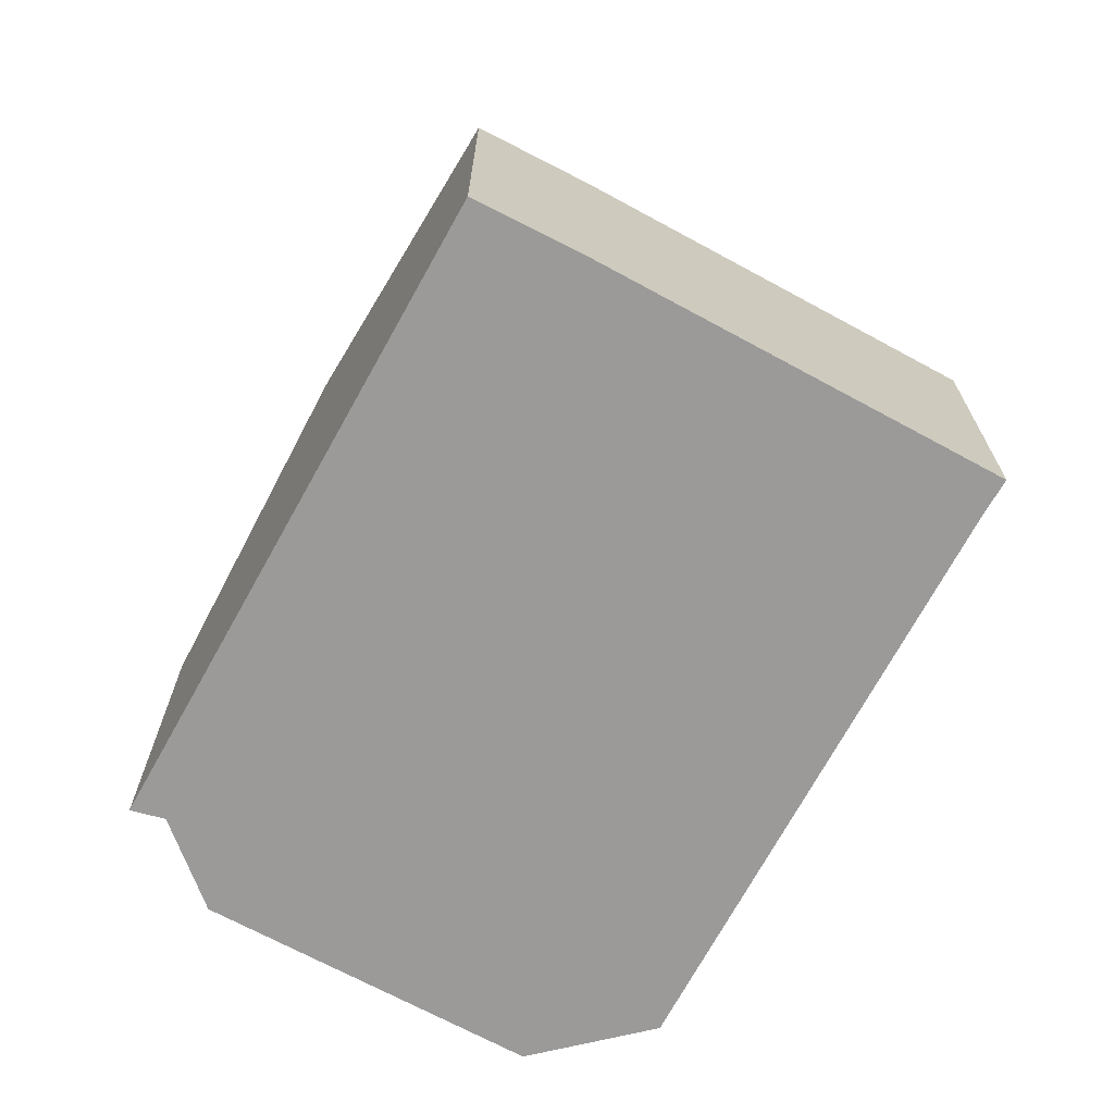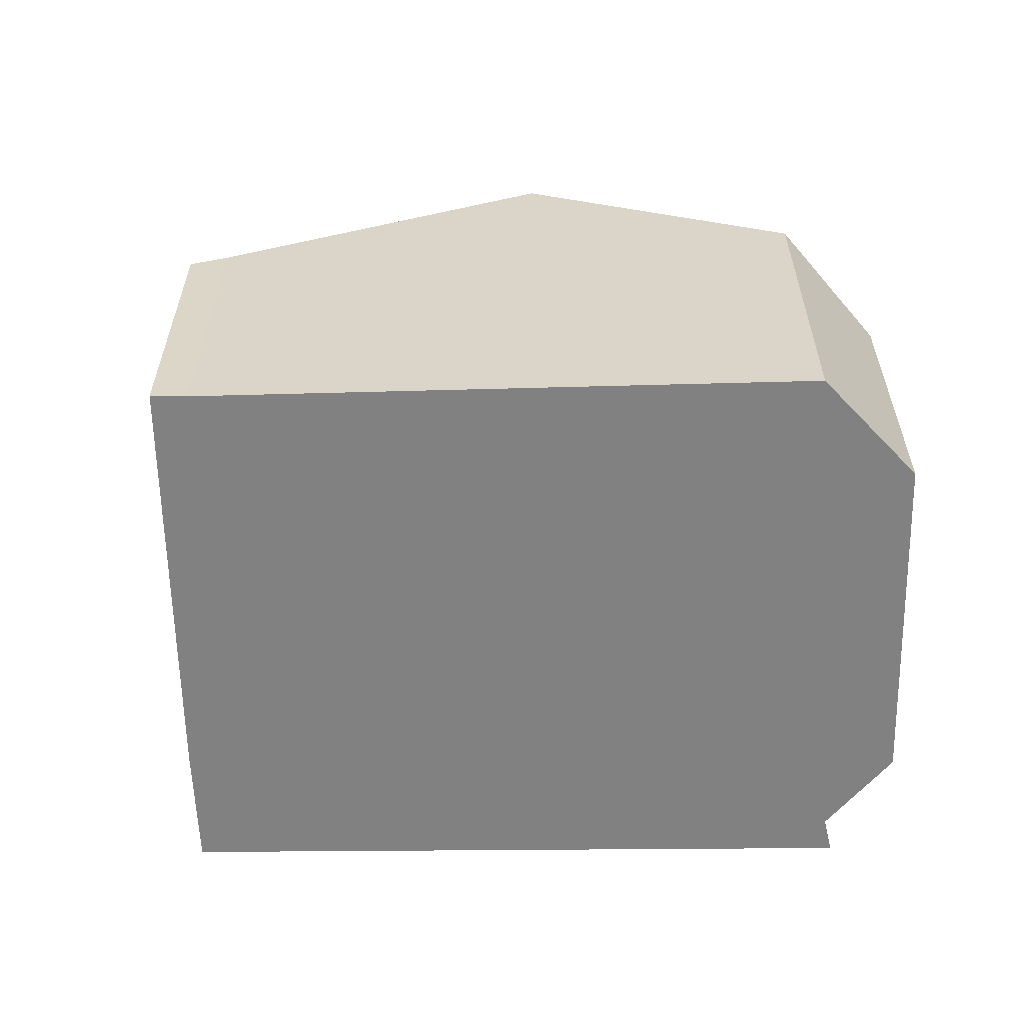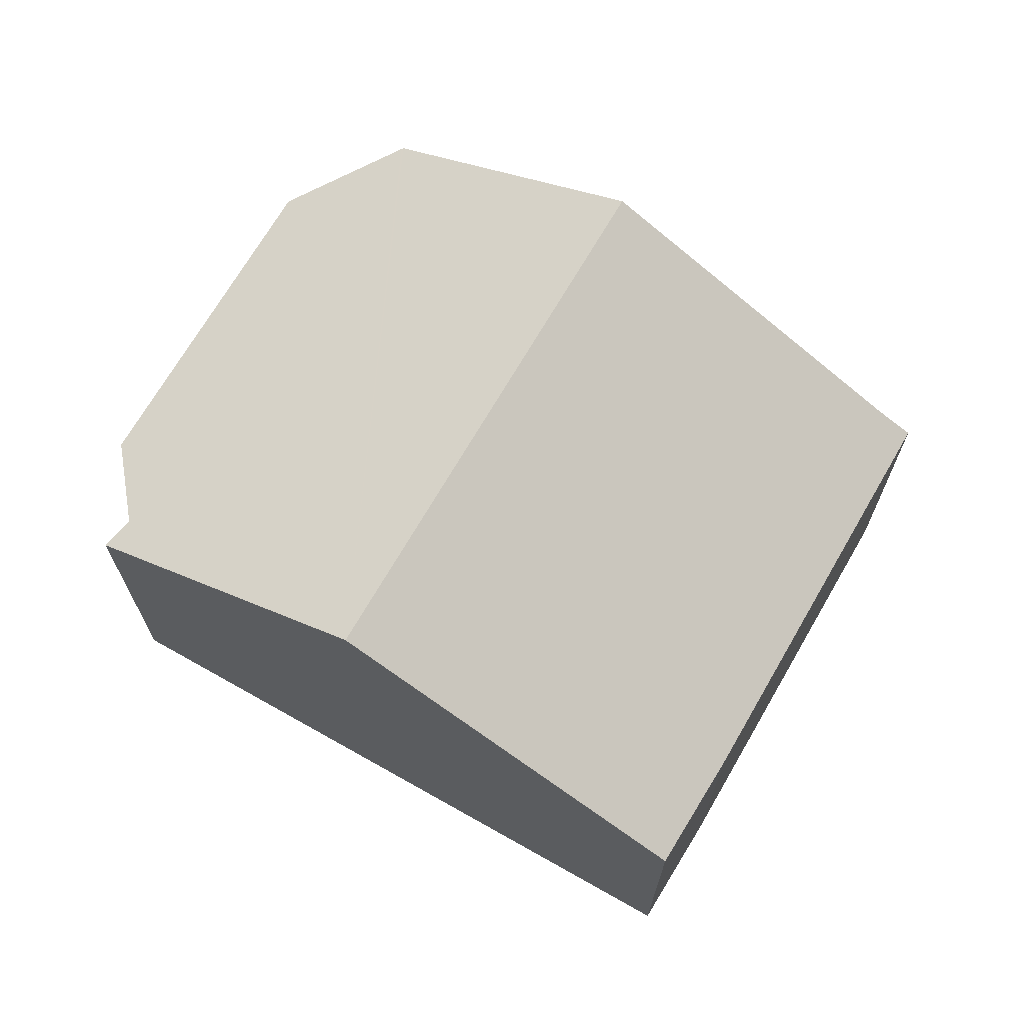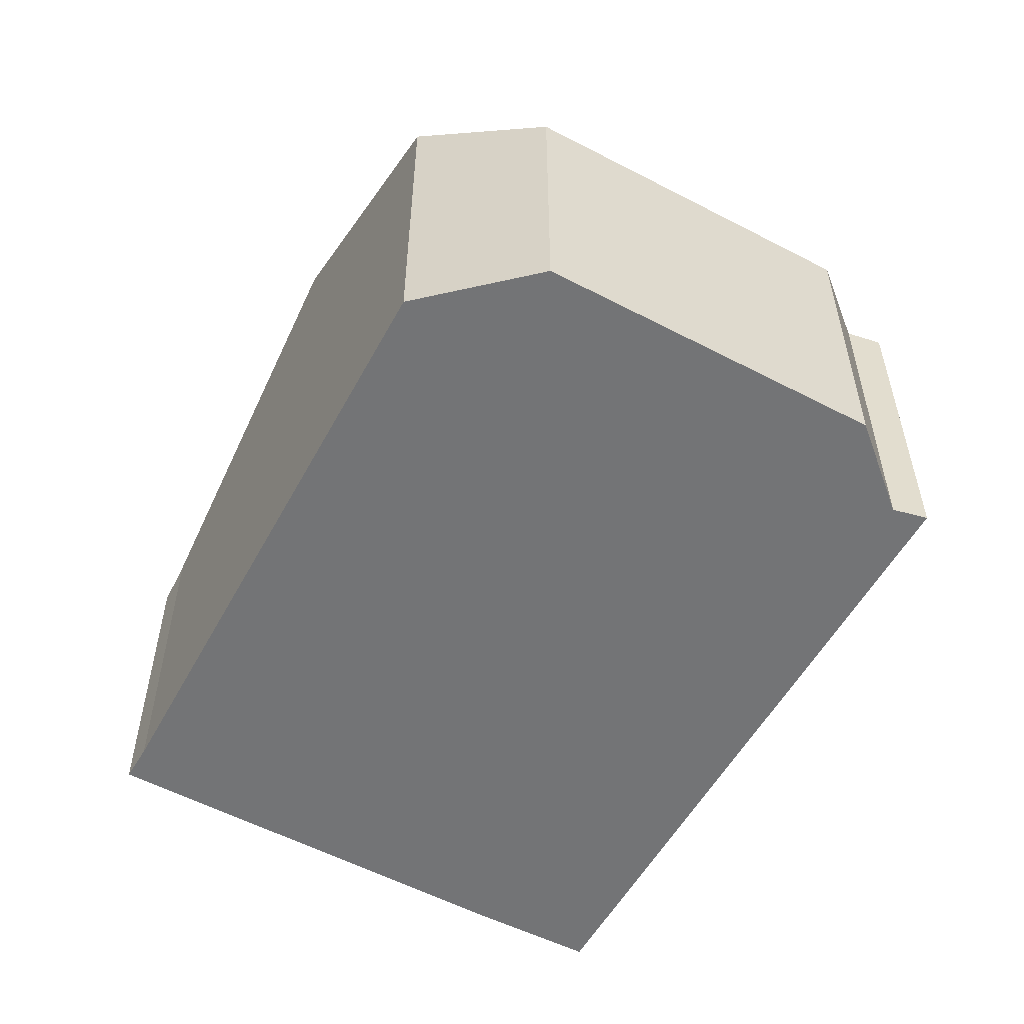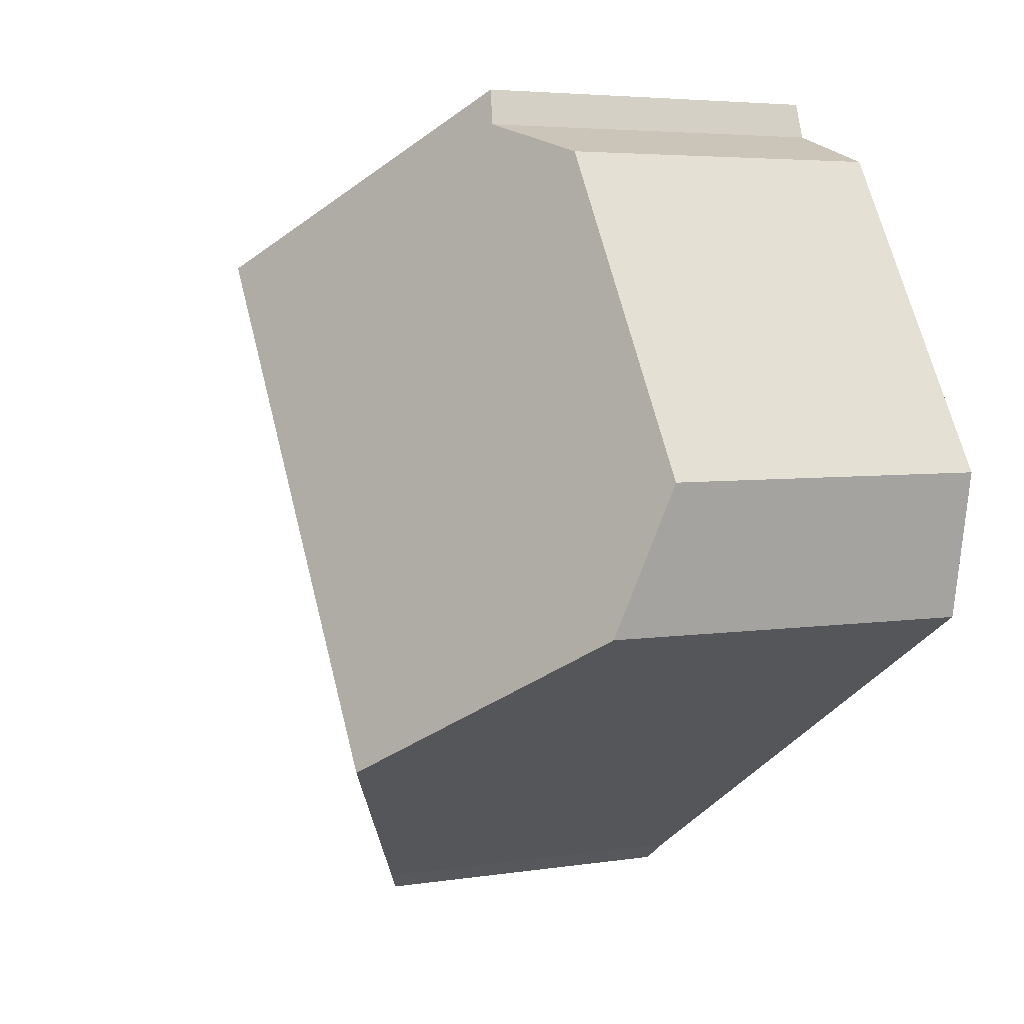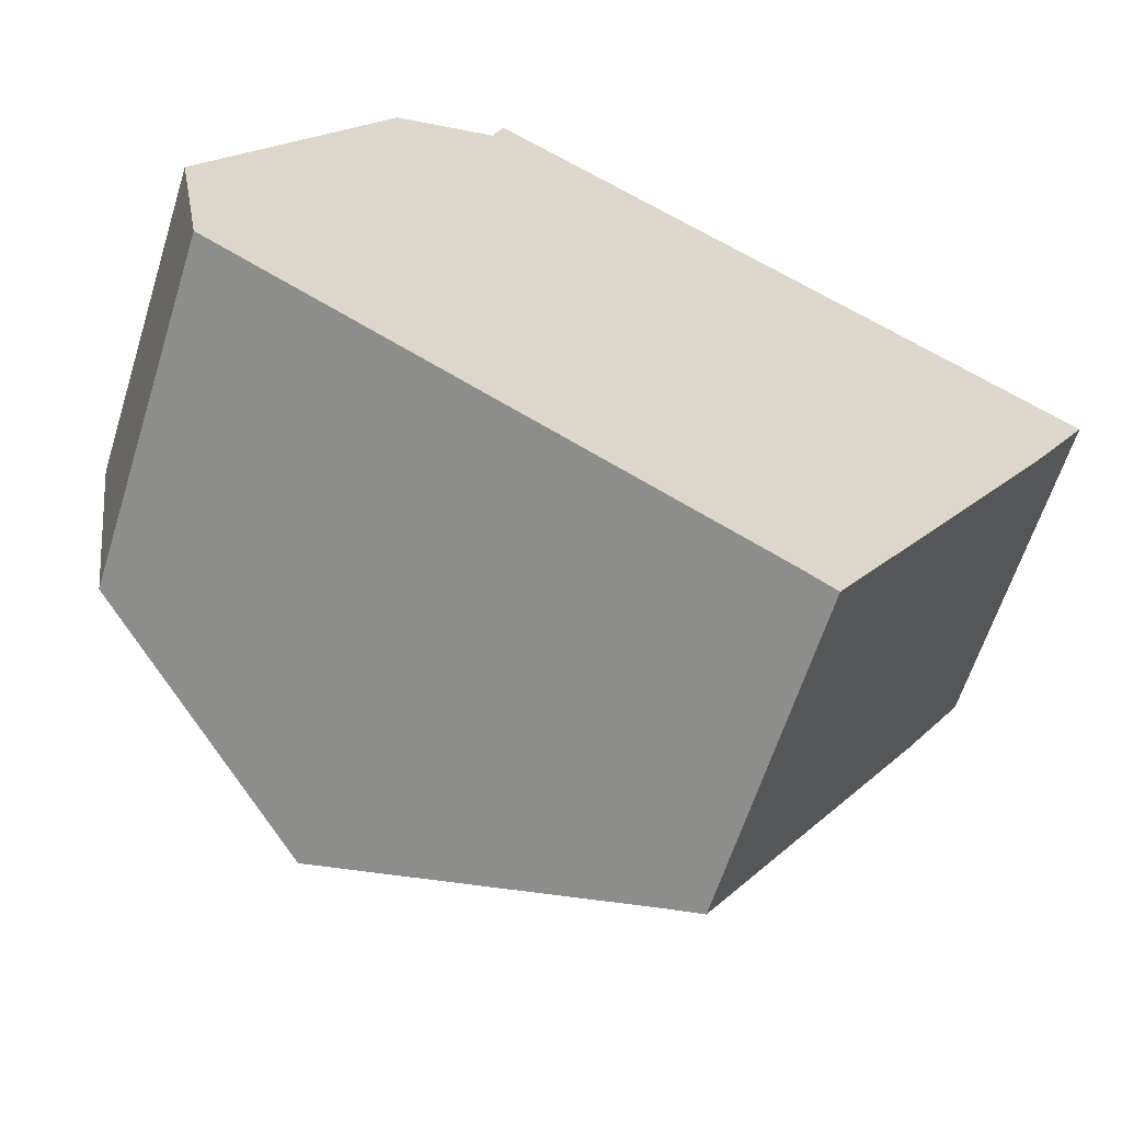
<metadata>
{"format":"obj","ext":"obj","renderer":"f3d","projection":"perspective","resolution":1024,"background":"white","views":[{"elev":-69.5,"azim":93.1,"up":"+Y"},{"elev":-60.5,"azim":-147.3,"up":"+Y"},{"elev":69.9,"azim":61.7,"up":"+Y"},{"elev":-56.2,"azim":-87.1,"up":"+Y"},{"elev":4.4,"azim":-117.6,"up":"+Z"},{"elev":-61.7,"azim":-17.4,"up":"+Z"}]}
</metadata>
<code>
v  11.1 6.112 -9.071
v  16.58 6.142 -0.057
v  15.39 6.112 -2.107
v  10.51 6.466 -8.681
v  10.62 9.675 3.701
v  5.034 9.675 -5.373
v  1.886 7.831 -3.472
v  0.485 7.01 -2.626
v  0.477 6.996 -2.584
v  0 6.113 3.743e-16
v  3.475 6.111 5.648
v  5.369 6.767 6.231
v  5.586 6.69 6.877
v  10.51 5.316e-16 -8.681
v  11.1 5.554e-16 -9.071
v  5.034 3.29e-16 -5.373
v  1.886 2.126e-16 -3.472
v  0.485 1.608e-16 -2.626
v  0 0 0
v  0.477 1.582e-16 -2.584
v  5.369 -3.815e-16 6.231
v  5.586 -4.211e-16 6.877
v  3.475 -3.458e-16 5.648
v  10.62 -2.266e-16 3.701
v  16.58 3.49e-18 -0.057
v  15.39 1.29e-16 -2.107
g defaultobject
f 1 2 3
f 2 1 4
f 2 4 5
f 5 4 6
f 7 5 6
f 5 7 8
f 5 8 9
f 5 9 10
f 5 10 11
f 5 11 12
f 5 12 13
f 1 14 4
f 14 1 15
f 14 6 4
f 6 14 16
f 6 16 7
f 7 16 8
f 8 16 17
f 8 17 18
f 18 9 8
f 9 18 10
f 10 18 19
f 19 18 20
f 21 13 12
f 13 21 22
f 19 11 10
f 11 19 23
f 11 21 12
f 21 11 23
f 22 5 13
f 5 22 2
f 2 22 24
f 2 24 25
f 26 1 3
f 1 26 15
f 25 3 2
f 3 25 26
f 20 23 19
f 23 20 18
f 23 18 17
f 23 17 16
f 23 16 21
f 21 16 14
f 21 14 22
f 22 14 24
f 24 14 15
f 24 15 26
f 24 26 25

</code>
